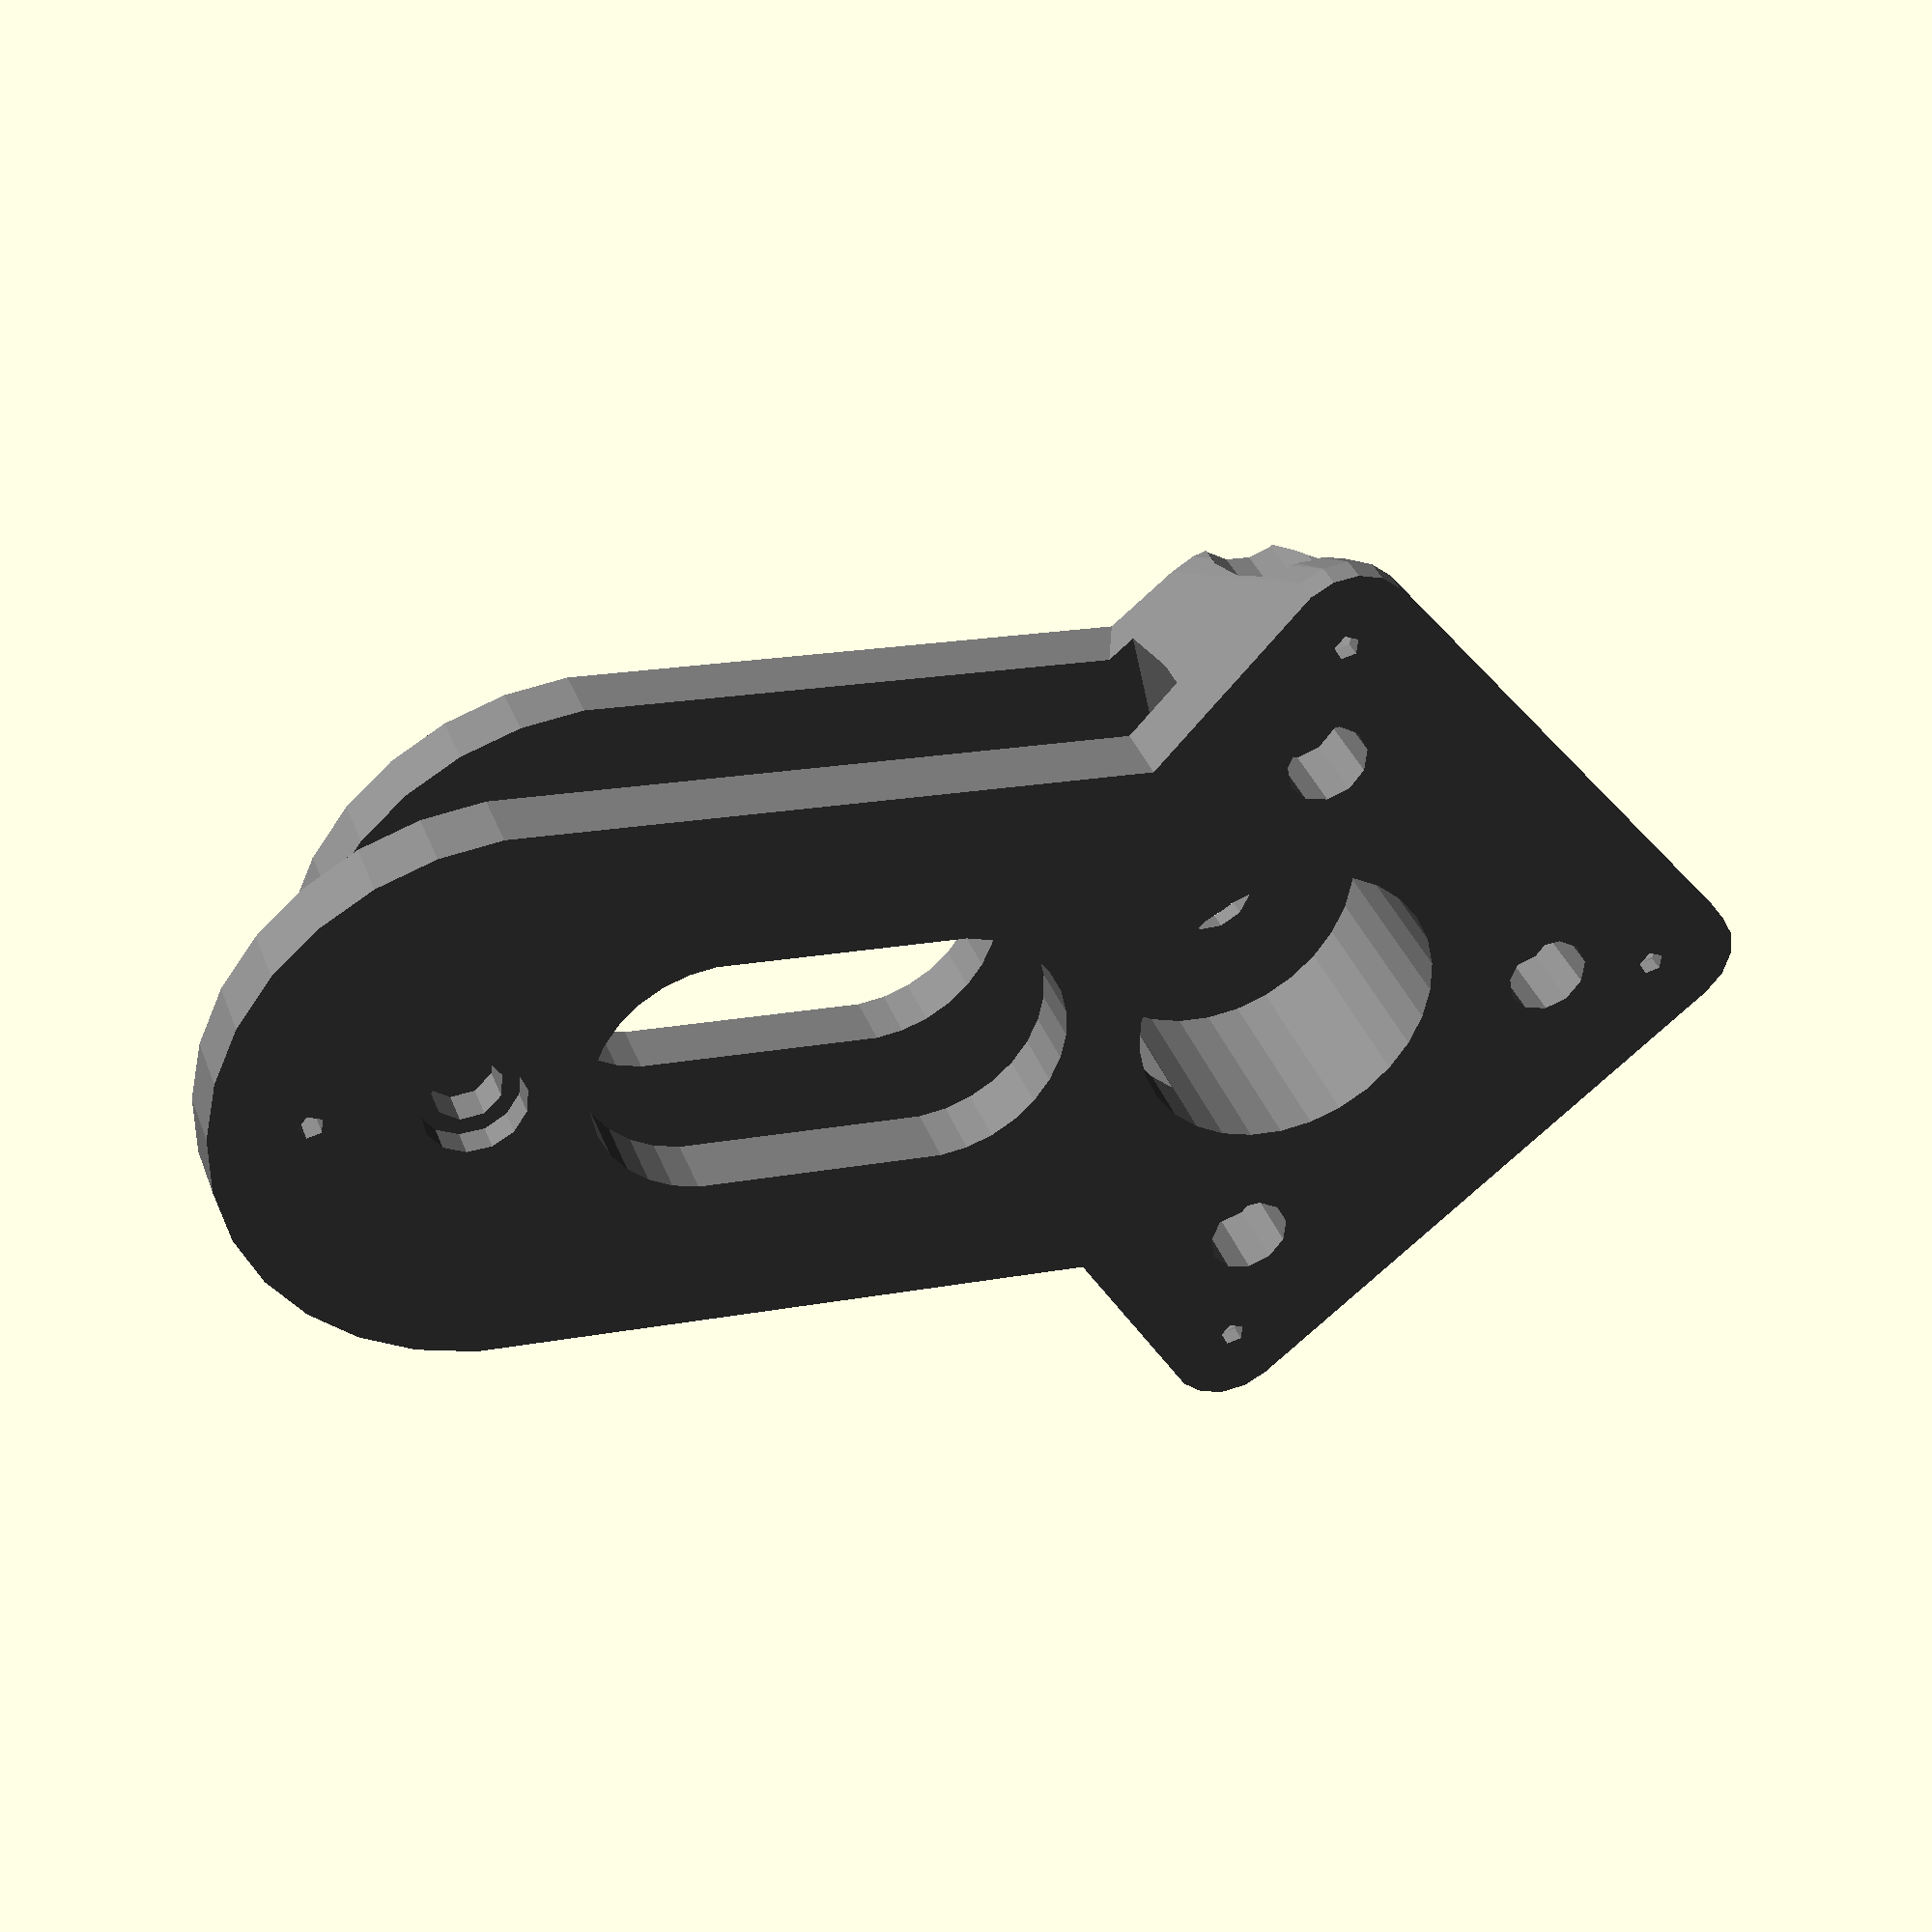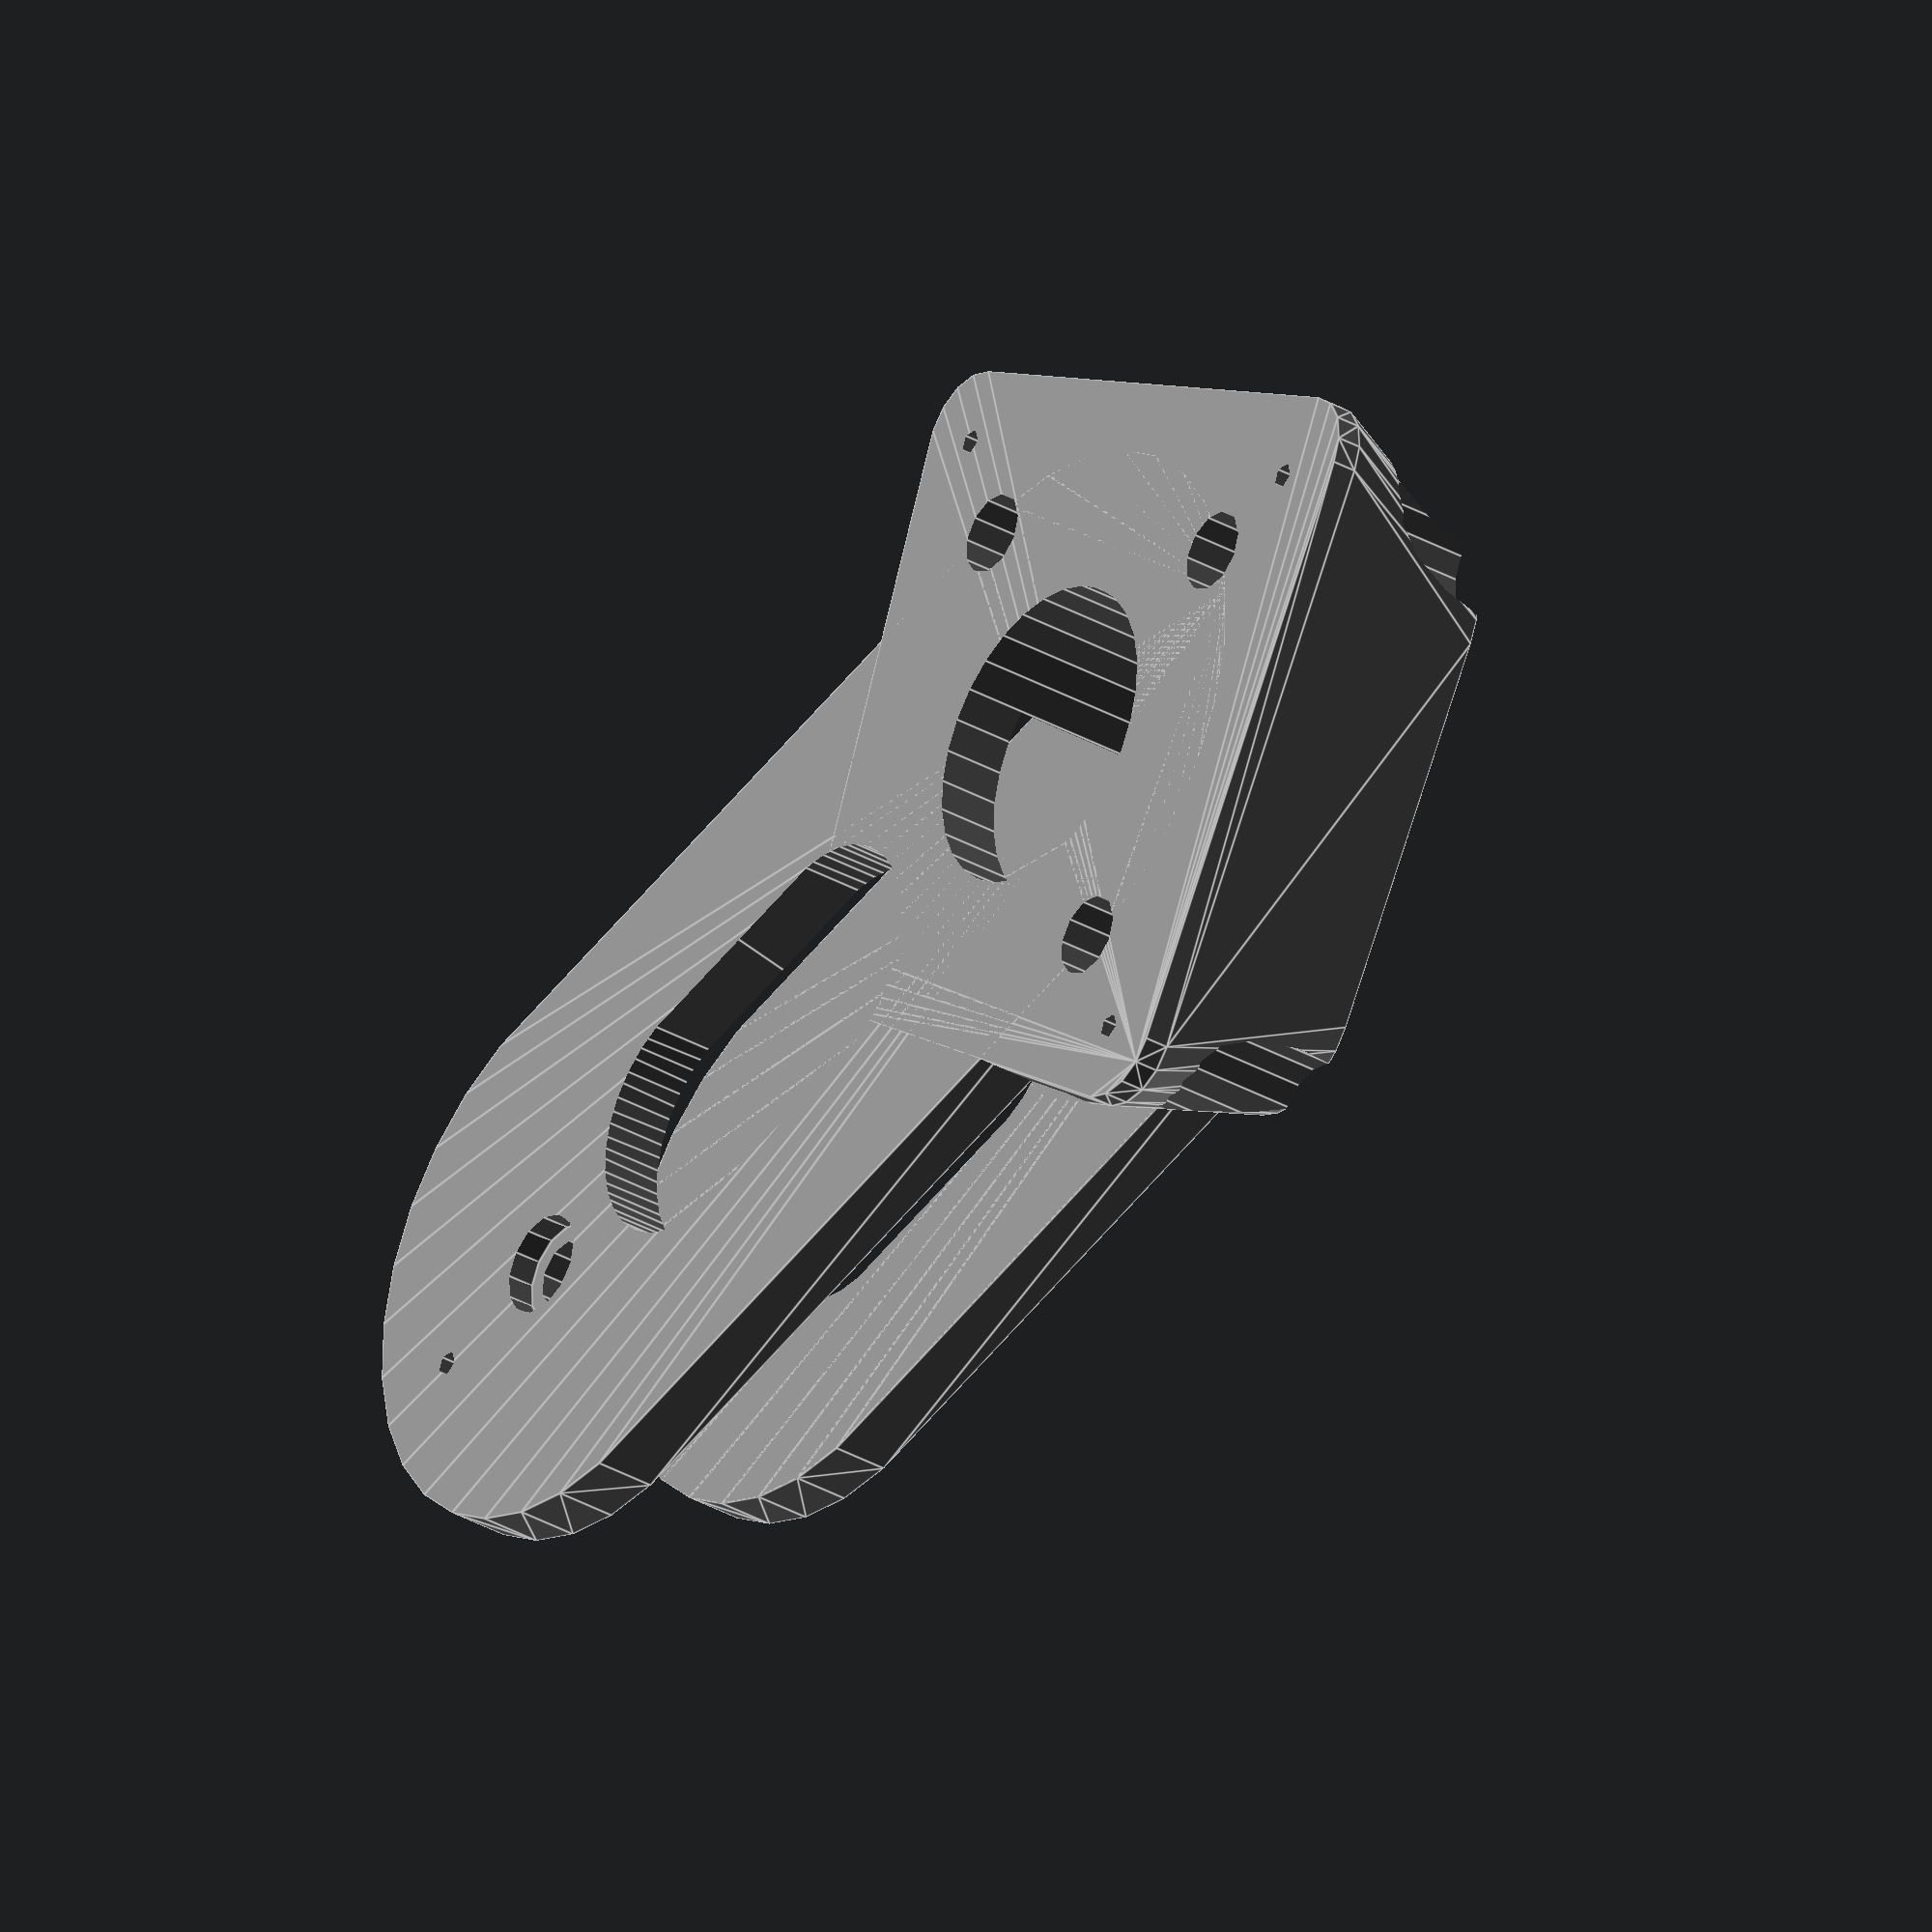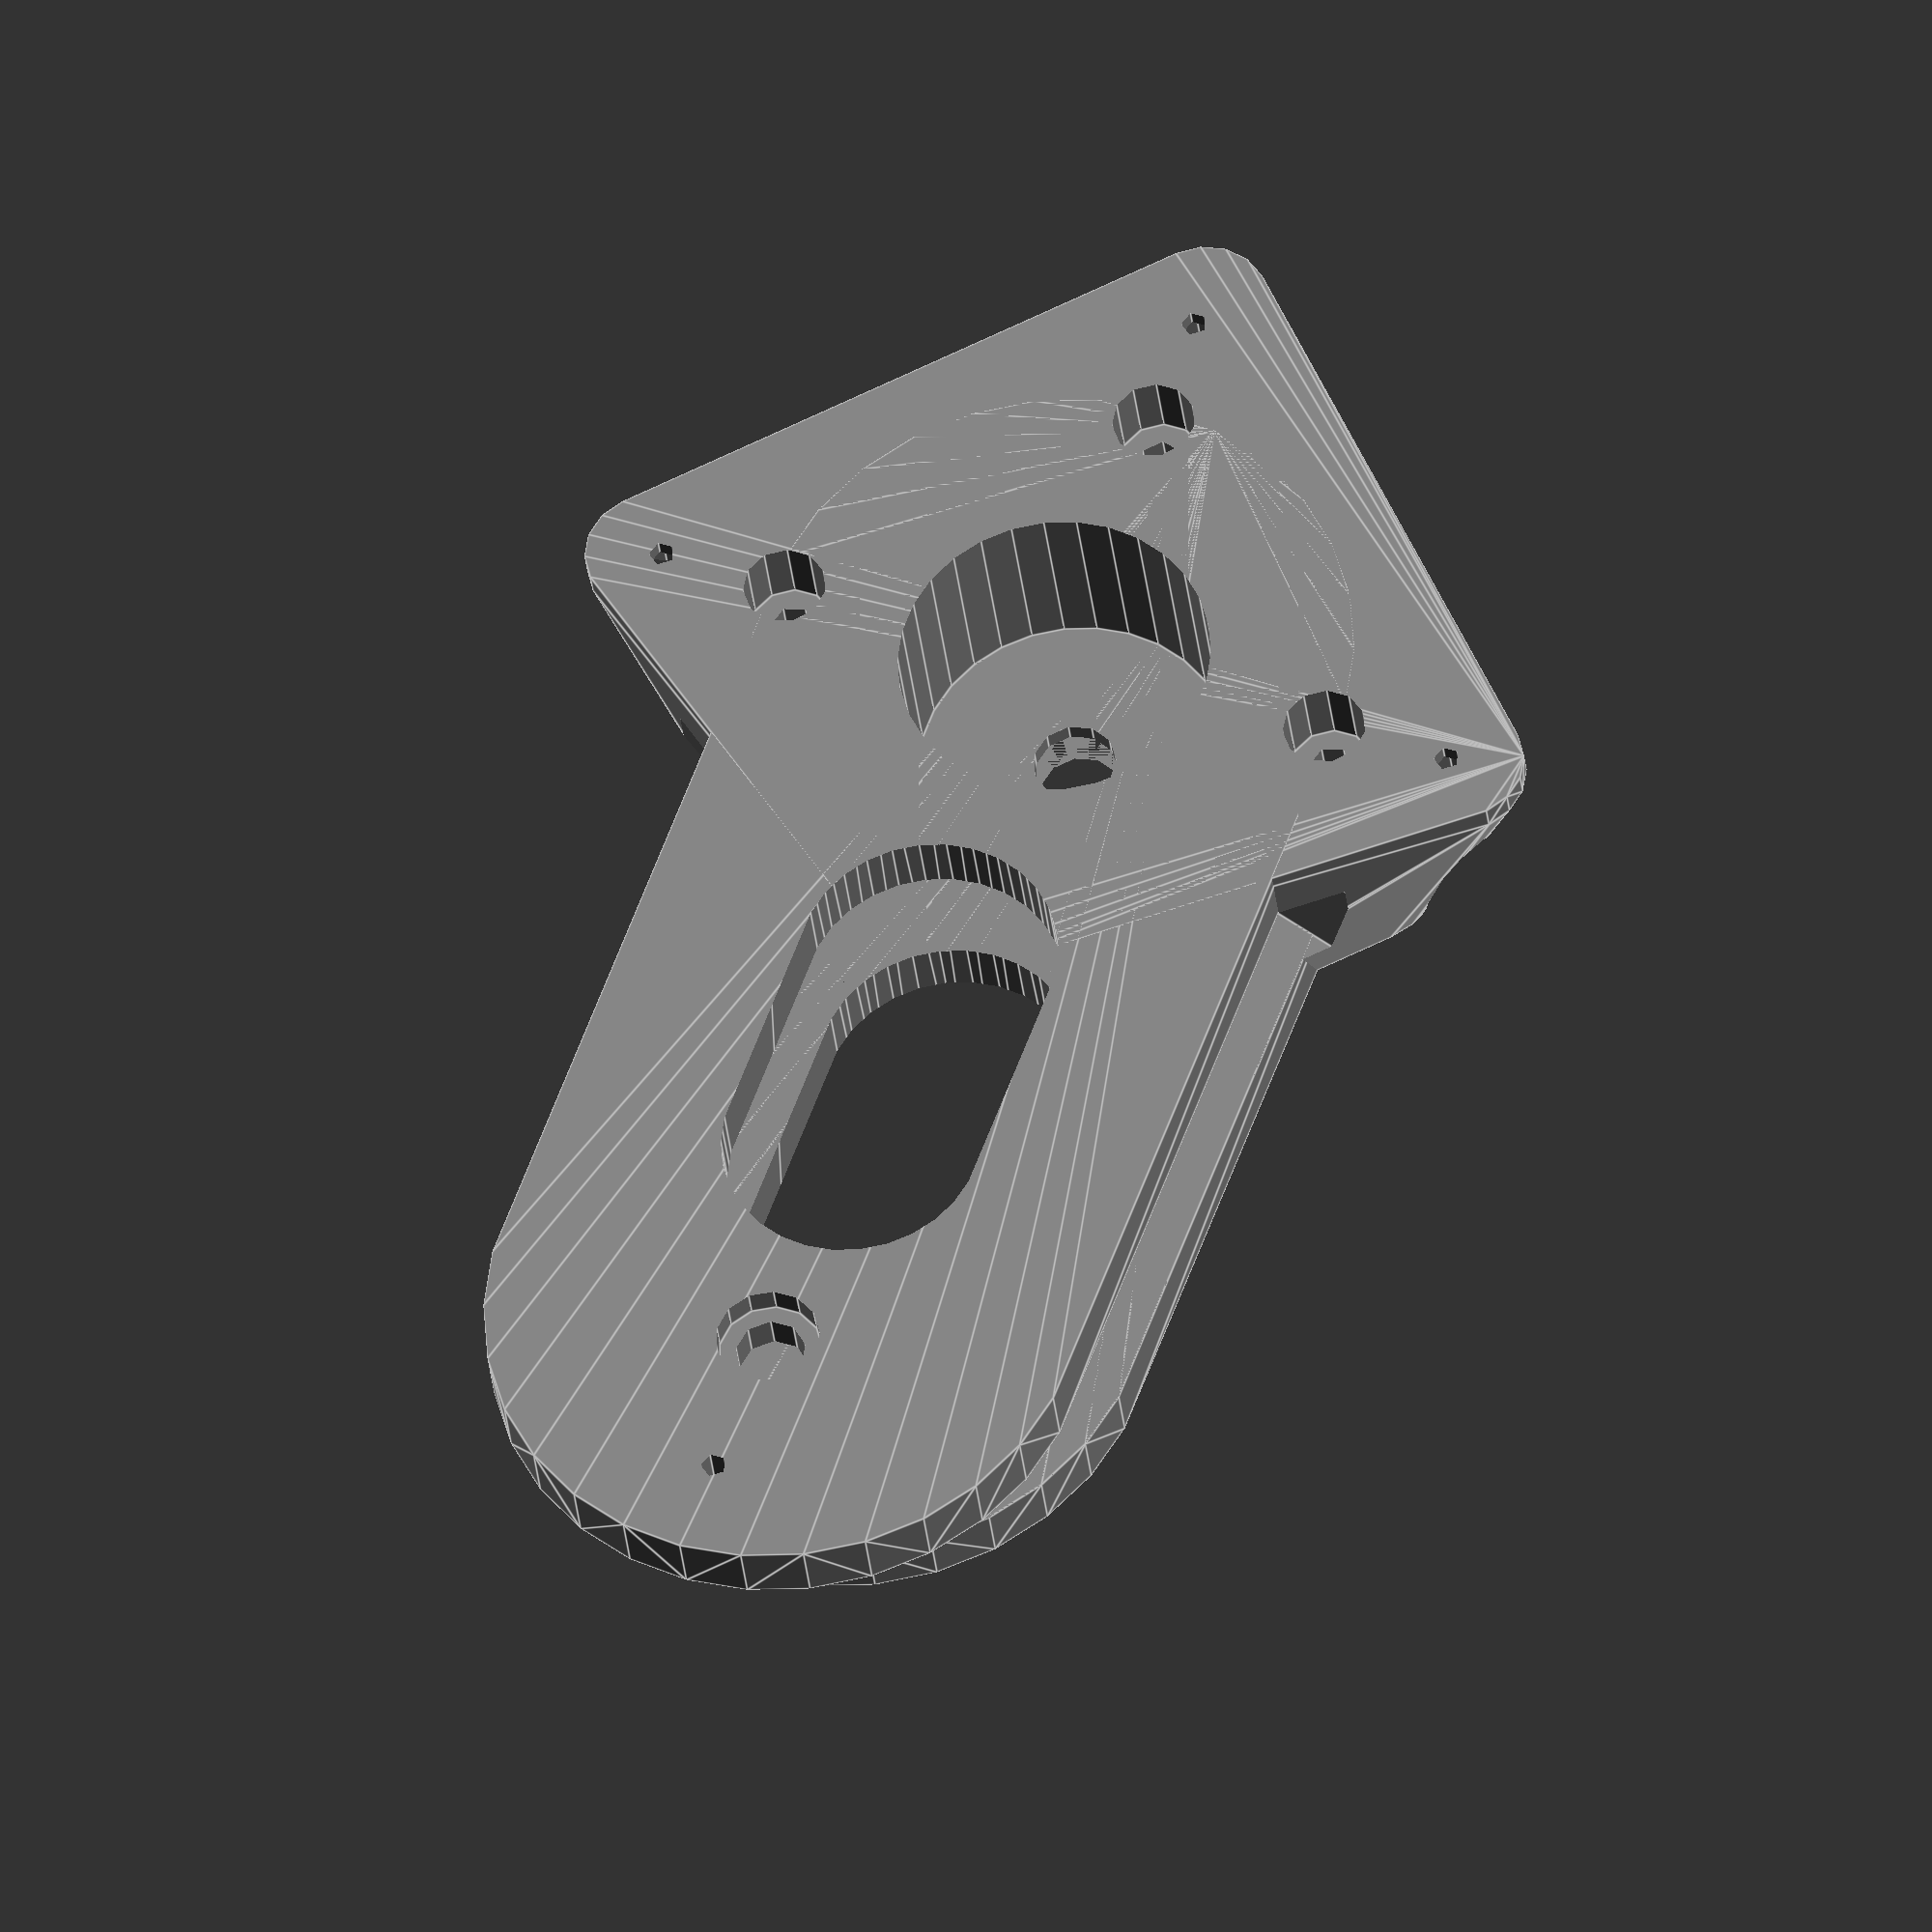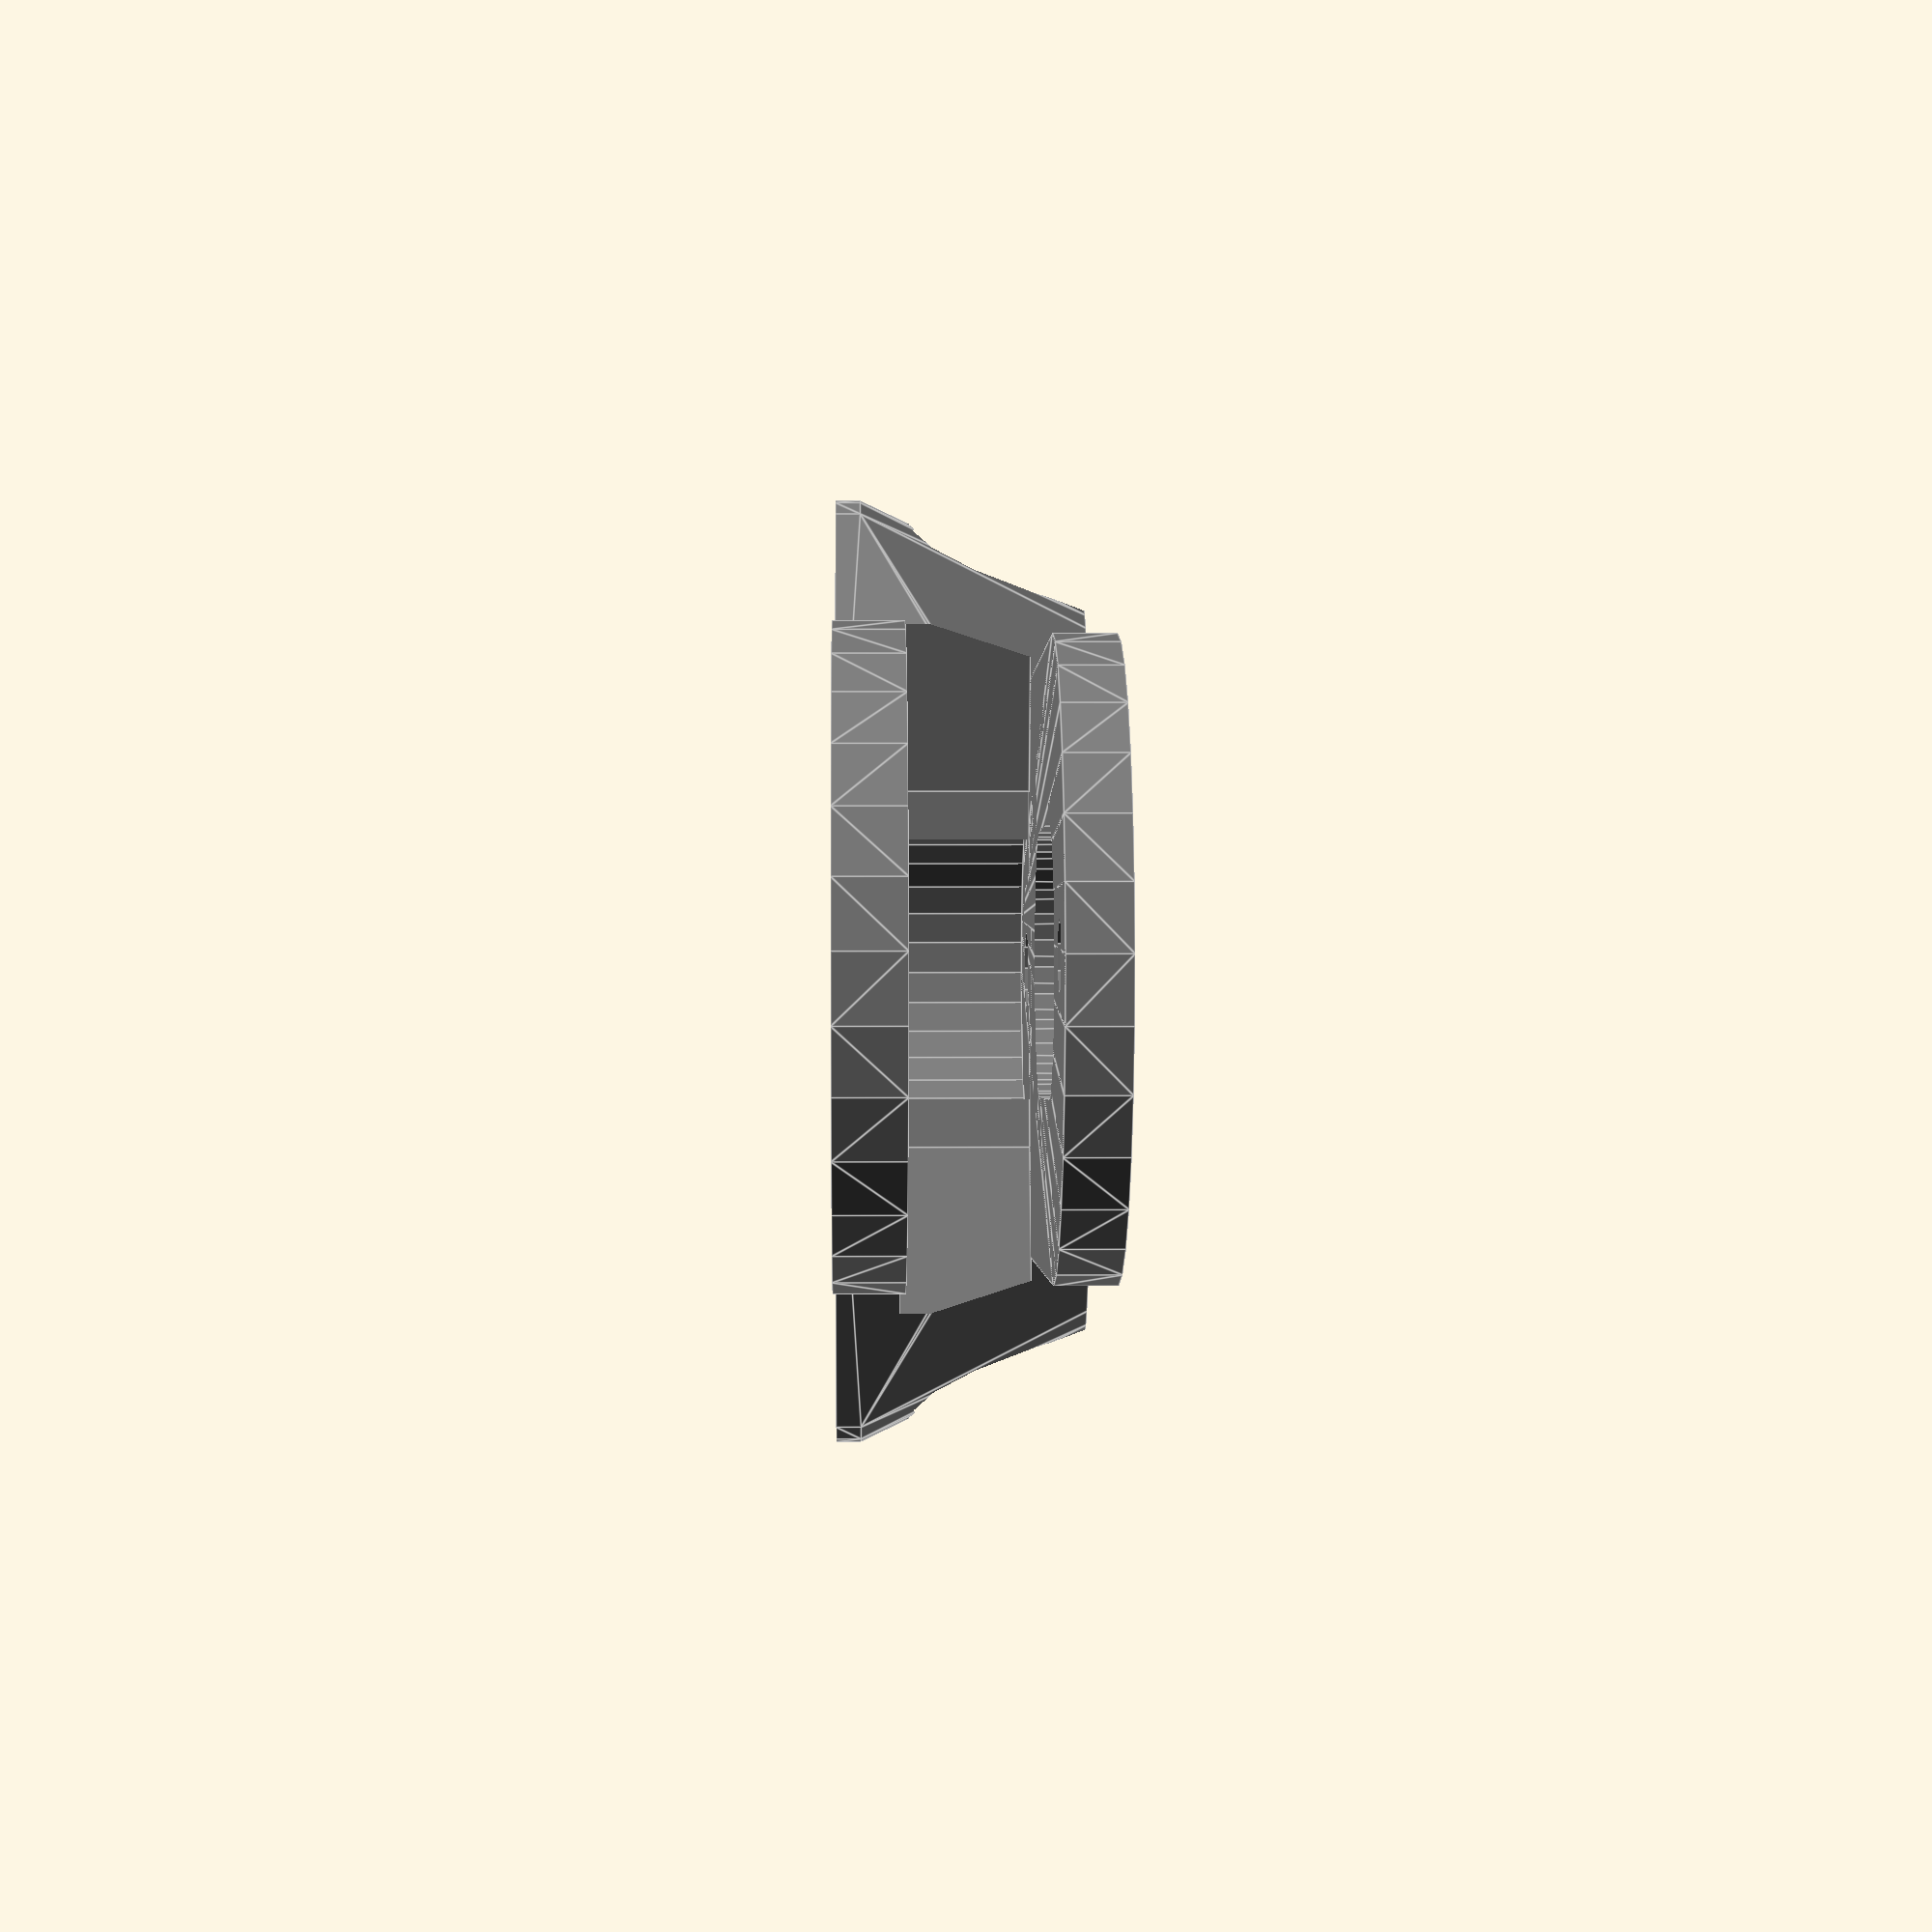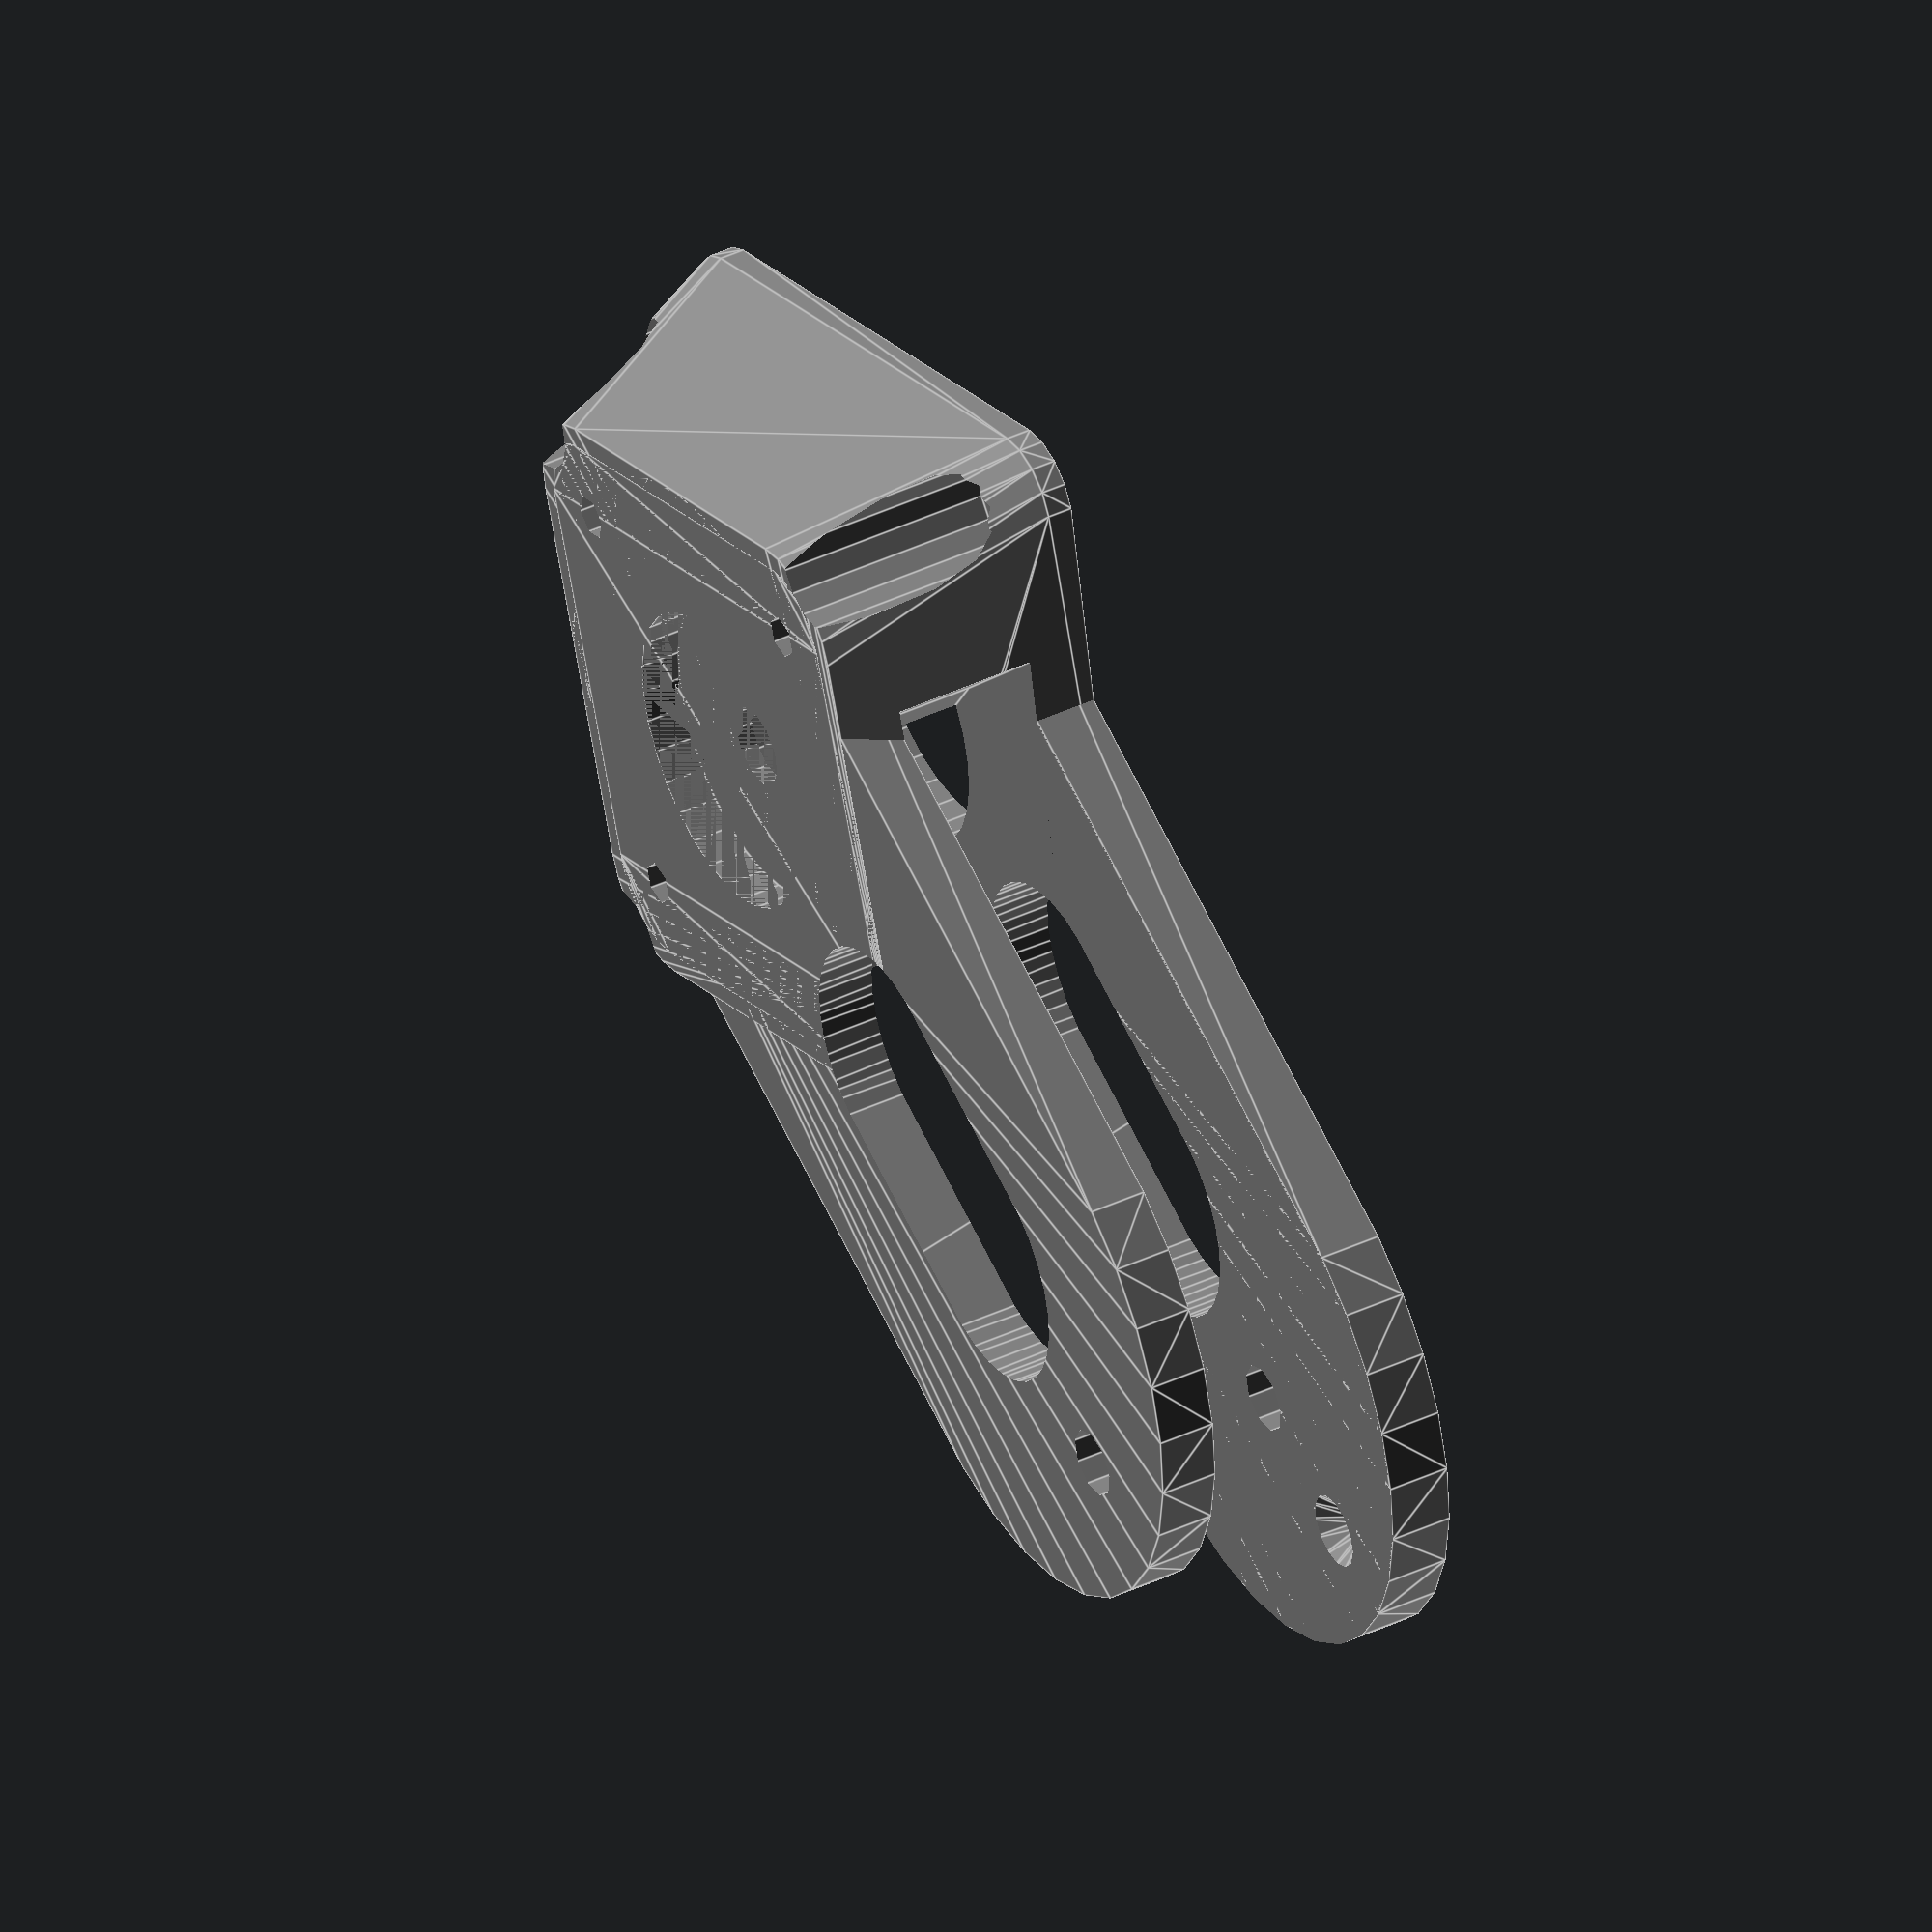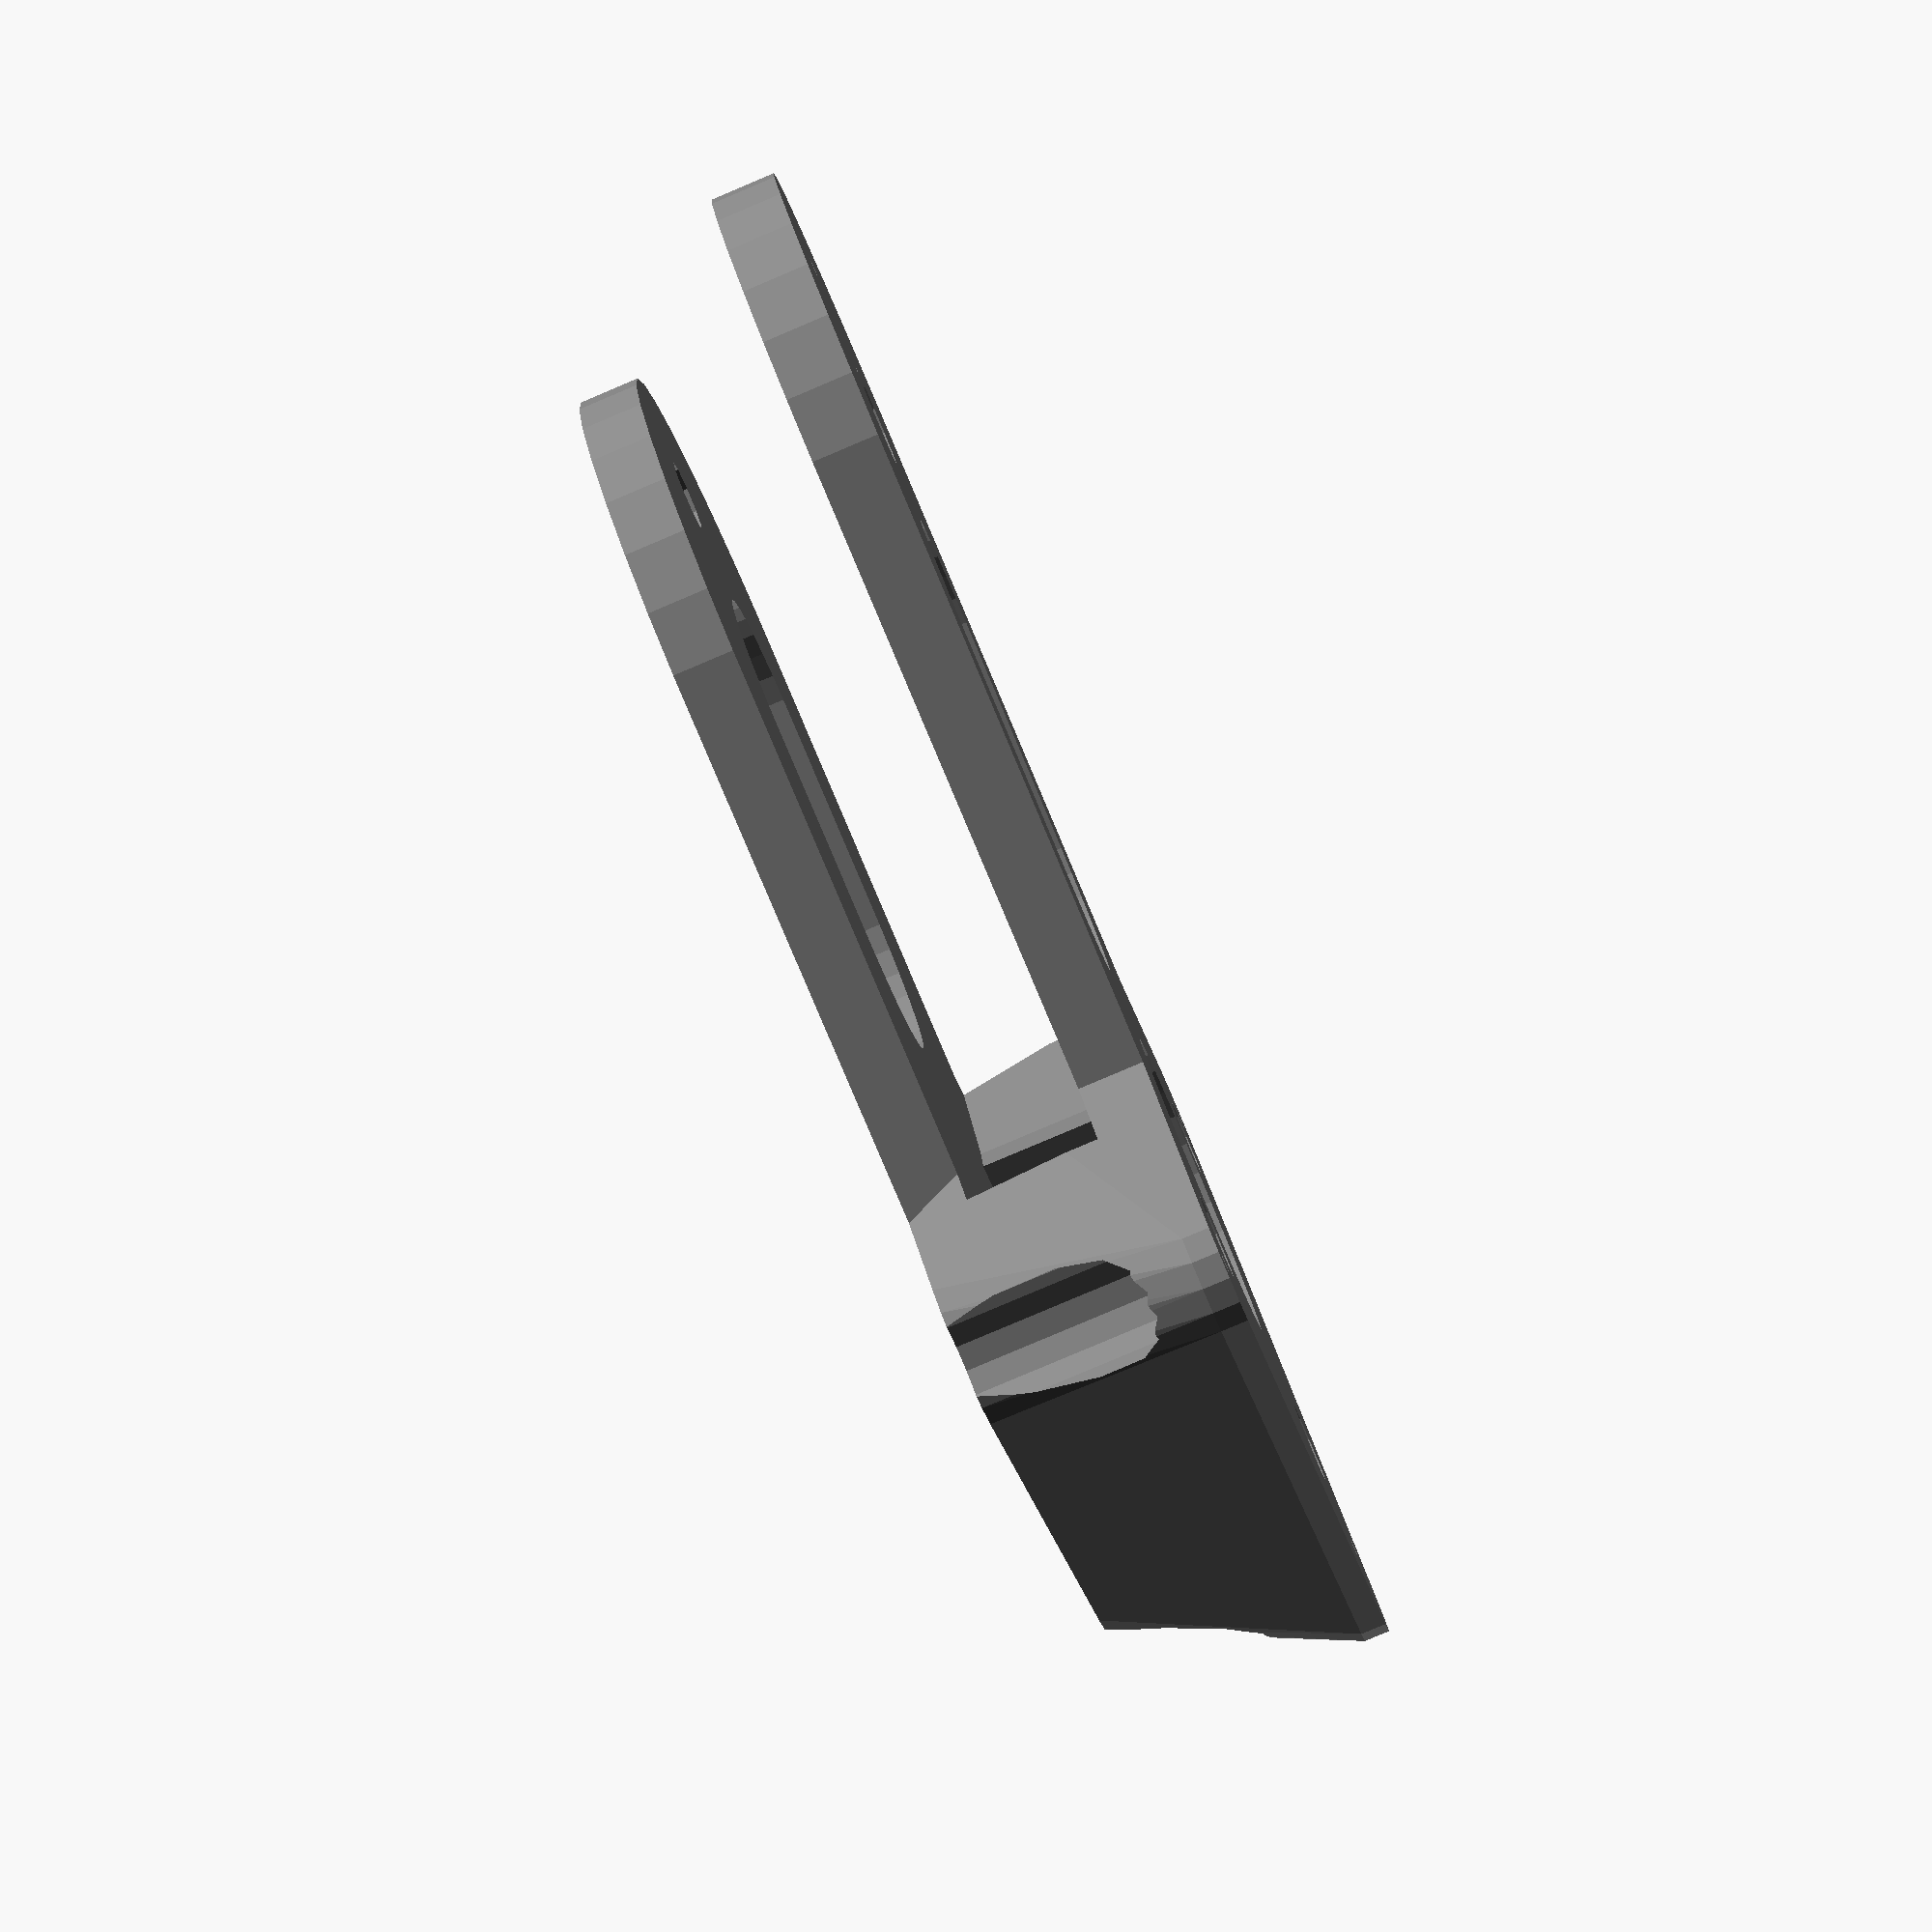
<openscad>
use <MCAD/involute_gears.scad>
include <MCAD/stepper.scad>

tol_x = .2;
tol_z = .4;
gear_thickness=10;

module bigGear(teeth, thickness) {
    difference() {
        gear(
            number_of_teeth=teeth,
            circular_pitch=256,
            twist=0,
            rim_width=2,
            rim_thickness=gear_thickness-tol_z,
            hub_diameter=5,
            hub_thickness=gear_thickness-tol_z,
            gear_thickness=gear_thickness-tol_z,
            circles=3,
            bore_diameter=5
        );
        hull() {
            translate([-13.5,-23.5,0]) cylinder(12, r=20);
            translate([-60,-19.5,0]) cylinder(12, r=25);
        }
        
        hull() {
            translate([-13.5,-23.5,0]) cylinder(12, r=20);
            translate([-13.5,-60,0]) cylinder(12, r=21);
        }
    }
}

module liftDoorArm() {
    end_x=-70;
    end_y=40;
    difference() {
        // outer
        union() {
            hull() {
                translate([end_x,end_y,0]) cylinder(10-tol_z, r=10);
                translate([-11,51,0]) cylinder(10-tol_z, r=5);
            }
            hull() {
                translate([end_x,end_y,0]) cylinder(10-tol_z, r=10);
                translate([-40,24,0]) cylinder(10-tol_z, r=7);
            }
        }
        // inner
        union() {
            hull() {
                translate([end_x+2,end_y,-1]) cylinder(12, r=2);
                translate([-10,41,-1]) cylinder(12, r=4);
            }
            hull() {
                translate([end_x+2,end_y,-1]) cylinder(12, r=2);
                translate([-40,33,-1]) cylinder(12, r=5);
            }
        }
    }
}

module gearWithArm() {
    rotate([0,0,-108]) bigGear(77);
    rotate([0,0,-90]) liftDoorArm();
}

module small_gear(teeth) {
    color([0,0,1]) translate([-2.5,1.9,0]) cube([5,2,15-tol_z]);
    gear(
        number_of_teeth=teeth,
        circular_pitch=256,
        twist=0,
        rim_width=2,
        rim_thickness=gear_thickness,
        hub_diameter=10,
        hub_thickness=15-tol_z,
        bore_diameter=5+4*tol_x,
        gear_thickness=gear_thickness-1,
        circles=5
    );
}

module nema() {
    motor(Nema17, NemaShort);
}

module nema17_hole(depth=10) {
    linear_extrude(depth) minkowski() {
        circle(6);
        square([31.04, 31.04], true);
    }
    translate([0, 0, -depth])
    cylinder(depth+1, r=3+tol_x);
    for (i = [0:3]) {
        rotate([0, 0, i*90])
        translate([31.04/2, 31.04/2, -depth])
        cylinder(depth+1, r=1.5+tol_x);
    }
}

module motorMount() {
    x_shift=2;
    color("grey",1.0)
    difference() {
        union() {
            translate([0, 0, -5]) hull() {
                translate([x_shift, 0, 0]) cylinder(5-tol_z, r=46/2);
                translate([-48, 0, 0]) cylinder(5-tol_z, r=46/2);
            }
            translate([0, 0, -15]) hull() {
                translate([10+x_shift, 0, 25]) cylinder(5, r=46/2);
                translate([-48, 0, 25]) cylinder(5, r=46/2);
            }
            translate([-48, 0, -5])
            hull() {
                linear_extrude(20) minkowski() {
                    circle(7.48);
                    rotate([0,0,45]) square([31.04, 31.04], true);
                }
                translate([0, 33, 18]) cylinder(2, r=5);
                translate([0, -33, 18]) cylinder(2, r=5);
                translate([-33, 0, 18]) cylinder(2, r=5);
            }
        }
        
        // big gear cut
        translate([25, 0, -tol_z]) cylinder(10+tol_z, r=68);
        
        // top hole for small gear 
        translate([-48, 0, -tol_z]) cylinder(20, r=12);
        
        // motor screw holes
        translate([-48, 0, -5]) rotate([0,0,45]) mirror([0, 0, 1]) nema17_hole(20);
        
        // motor knop hole        
        translate([-48, 0, -5]) cylinder(3.2, r=12);
        
        // screw hole for big gear
        translate([15.5, 0, -40]) cylinder(100, r=2.5+tol_x);
        
        hull() {
            translate([-20, 0, -40]) cylinder(100, r=10);
            translate([-3, 0, -40]) cylinder(100, r=10);
        }
        
        // countersinks motor
        translate([-48, 22, 9.2]) cylinder(20,r=3.2);
        translate([-48, -22, 9.2]) cylinder(20,r=3.2);
        translate([-70, 0, 9.2]) cylinder(20,r=3.2);
        translate([15.5, 0, 12.8]) cylinder(20,r=4);
        
        // countersinks wall next to stepper motor
        translate([-48, 32, 12]) cylinder(3.5,4,1,true);
        translate([-48, -32, 12]) cylinder(3.5,4,1,true);
        translate([-79, 0, 12]) cylinder(3.5,4,1,true);
        translate([-48, 32, 12]) cylinder(20,r=1);
        translate([-48, -32, 12]) cylinder(20,r=1);
        translate([-79, 0, 12]) cylinder(20,r=1);
        translate([-48, 32, -7.8]) cylinder(20,r=4.2);
        translate([-48, -32, -7.8]) cylinder(20,r=4.2);
        translate([-79, 0, -7.8]) cylinder(20,r=4.2);
        
        // countersink wall next to center of big gear
        translate([27.5, 0,10.5]) cylinder(3.5,4,1,true);
        translate([27.5, 0,10]) cylinder(20,r=1);
    }
            
}

module wallMount() {
    difference() {
        union() {
            hull() {
                translate([0, 0, 15]) cylinder(3, r=5);
                translate([-63.5, 22, 15]) cylinder(3, r=5);
            
            }
            hull() {
                translate([0, 0, 15]) cylinder(3, r=5);
                translate([-63.5, -22, 15]) cylinder(3, r=5);
            }
            hull() {
                translate([-85.5, 0, 15]) cylinder(3, r=5);
                translate([-63.5, 22, 15]) cylinder(3, r=5);
            }
            hull() {
                translate([-85.5, 0, 15]) cylinder(3, r=5);
                translate([-63.5, -22, 15]) cylinder(3, r=5);
            }
            hull() {
                translate([-63.5, 37, 15]) cylinder(3, r=5);
                translate([-63.5, -37, 15]) cylinder(3, r=5);
            }
            hull() {
                translate([-85.5, 0, 15]) cylinder(3, r=5);
                translate([-100.5, 0, 15]) cylinder(3, r=5);
            }
            hull() {
                translate([-8, 0, 15]) cylinder(3, r=7);
                translate([15, 00, 15]) cylinder(3, r=5);
            
            }
        }
        translate([13, 0, 16]) cylinder(4.1,0.3,4,true);
        translate([-97, 0, 16]) cylinder(4.1,0.3,4,true);
        translate([-63.5, 34, 16]) cylinder(4.1,0.3,4,true);
        translate([-63.5, -34, 16]) cylinder(4.1,0.3,4,true);
        translate([0, 0, -40]) cylinder(100, r=2.5+tol_x);
        translate([-63.5, 0, 8]) rotate([0,0,45]) mirror([0, 0, 1]) nema17_hole(20);
        
    }        
}


// gearing
// rotate([0,0,-$t*90]) 
//gearWithArm(); 
//translate([-63.5,0,0]) rotate([0,0,$t*90+3.8]) small_gear(12);

// mount
translate([-15.5,0,0]) motorMount();
//wallMount();

//translate([-48-15.5, 0, -5-20]) rotate([0,0,45]) mirror([0, 0, 1]) nema();

</openscad>
<views>
elev=143.4 azim=6.0 roll=199.1 proj=p view=wireframe
elev=33.0 azim=164.6 roll=51.7 proj=o view=edges
elev=31.8 azim=110.2 roll=5.8 proj=o view=edges
elev=177.6 azim=176.7 roll=91.3 proj=p view=edges
elev=318.5 azim=154.4 roll=240.3 proj=o view=edges
elev=263.4 azim=359.3 roll=247.1 proj=p view=solid
</views>
